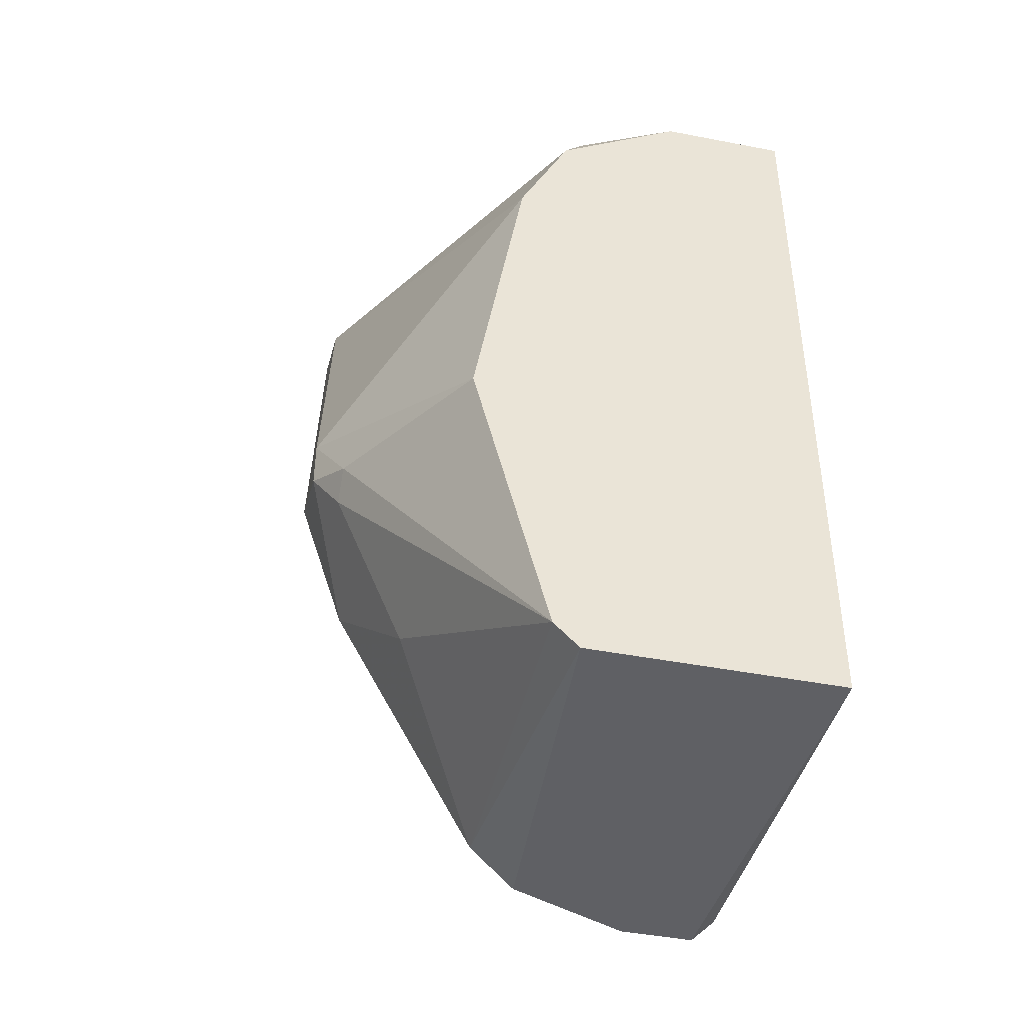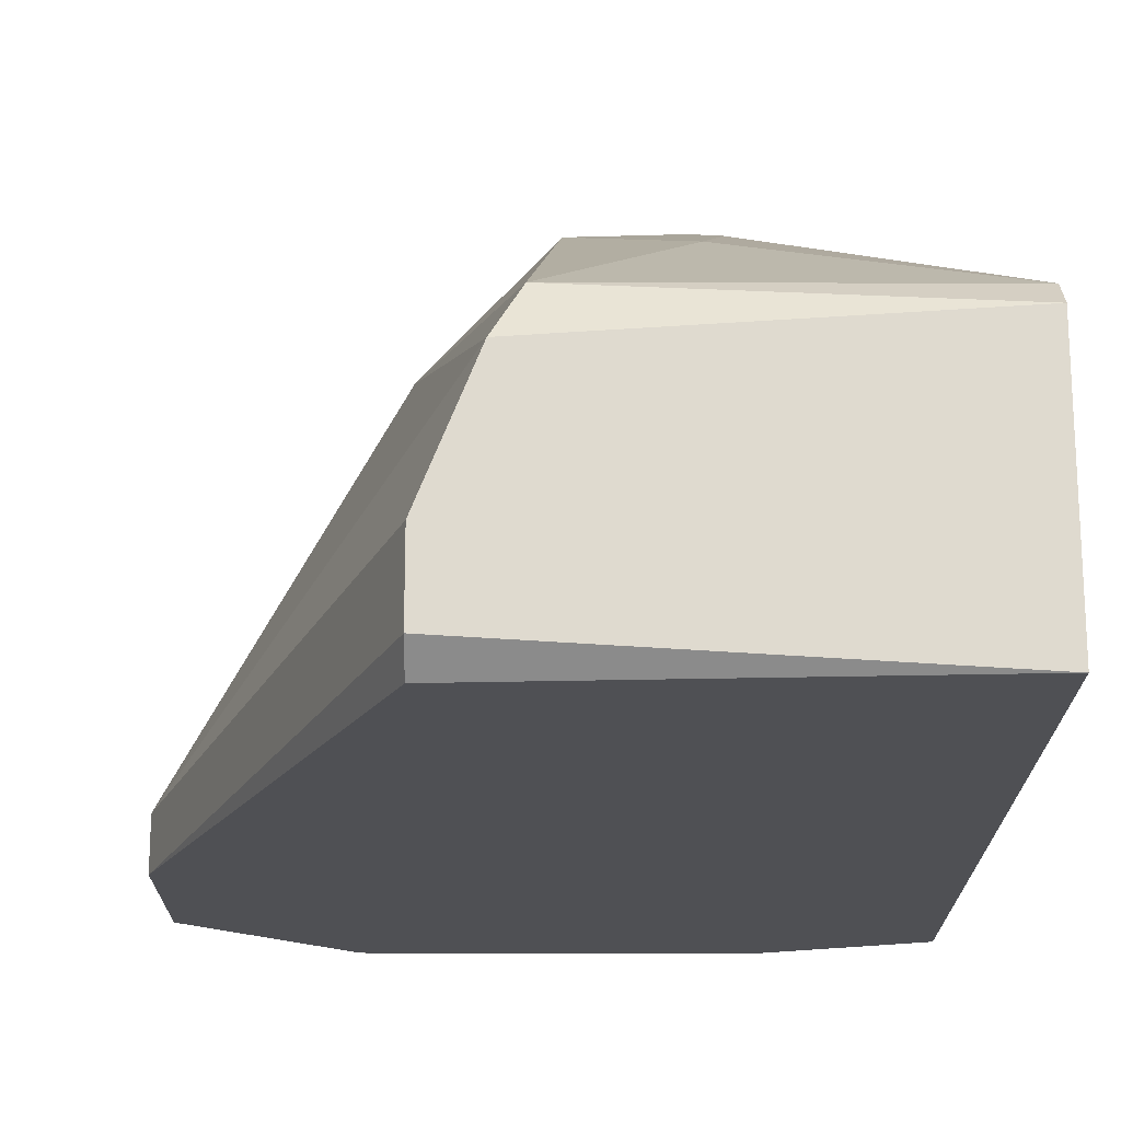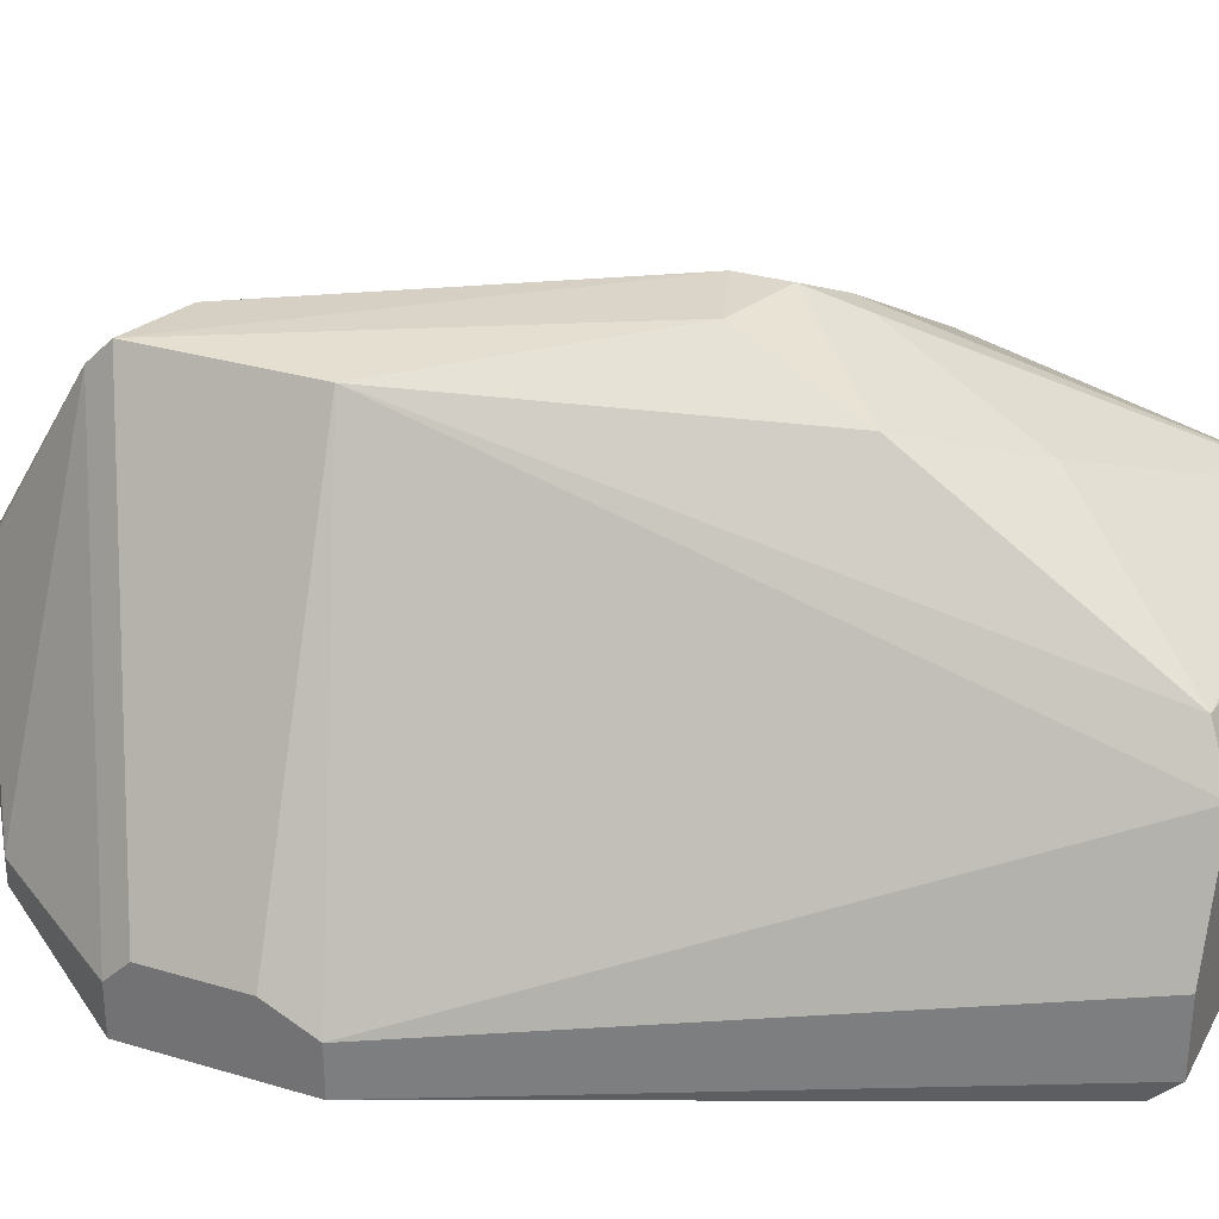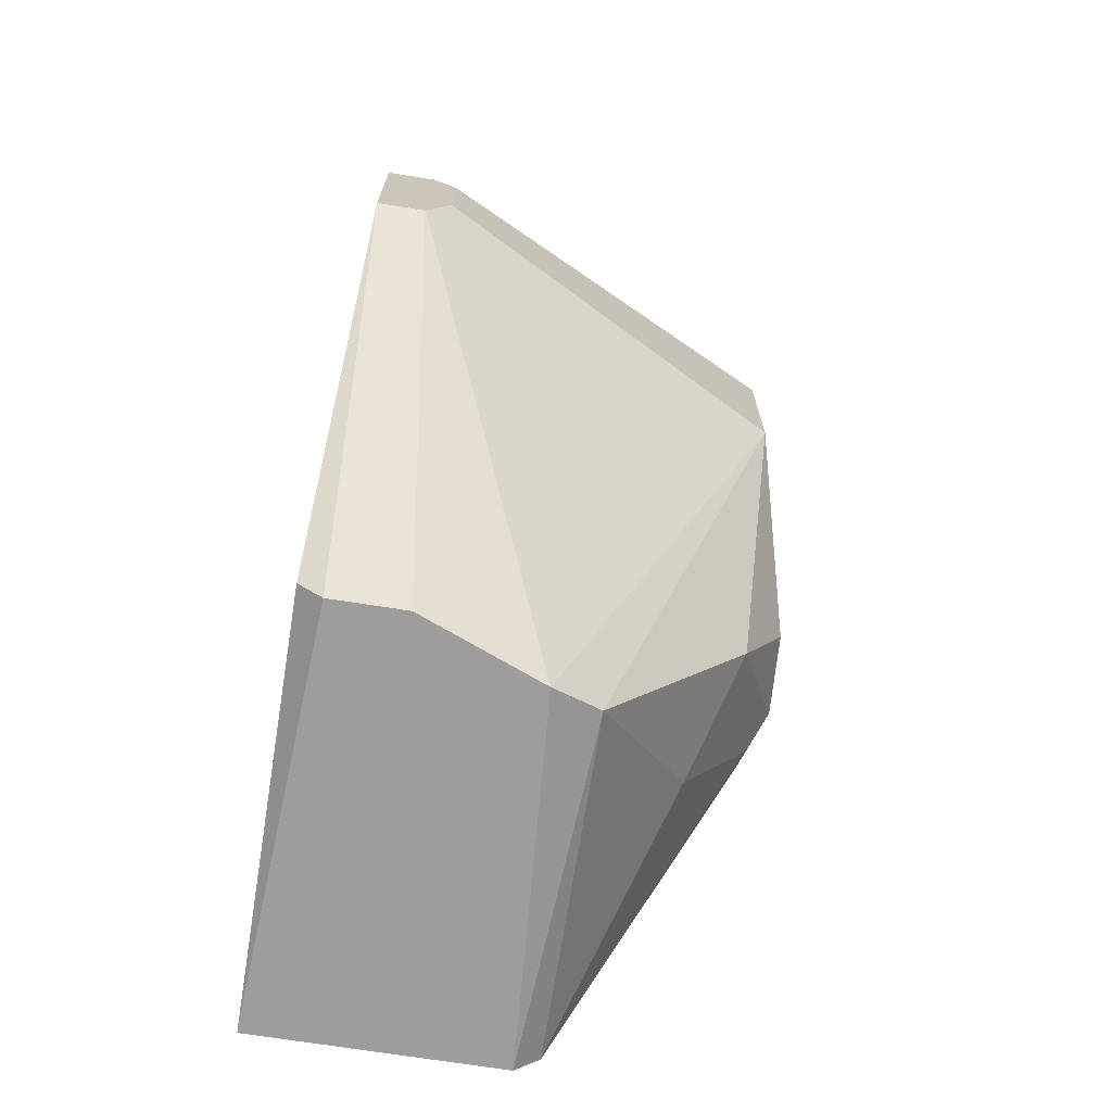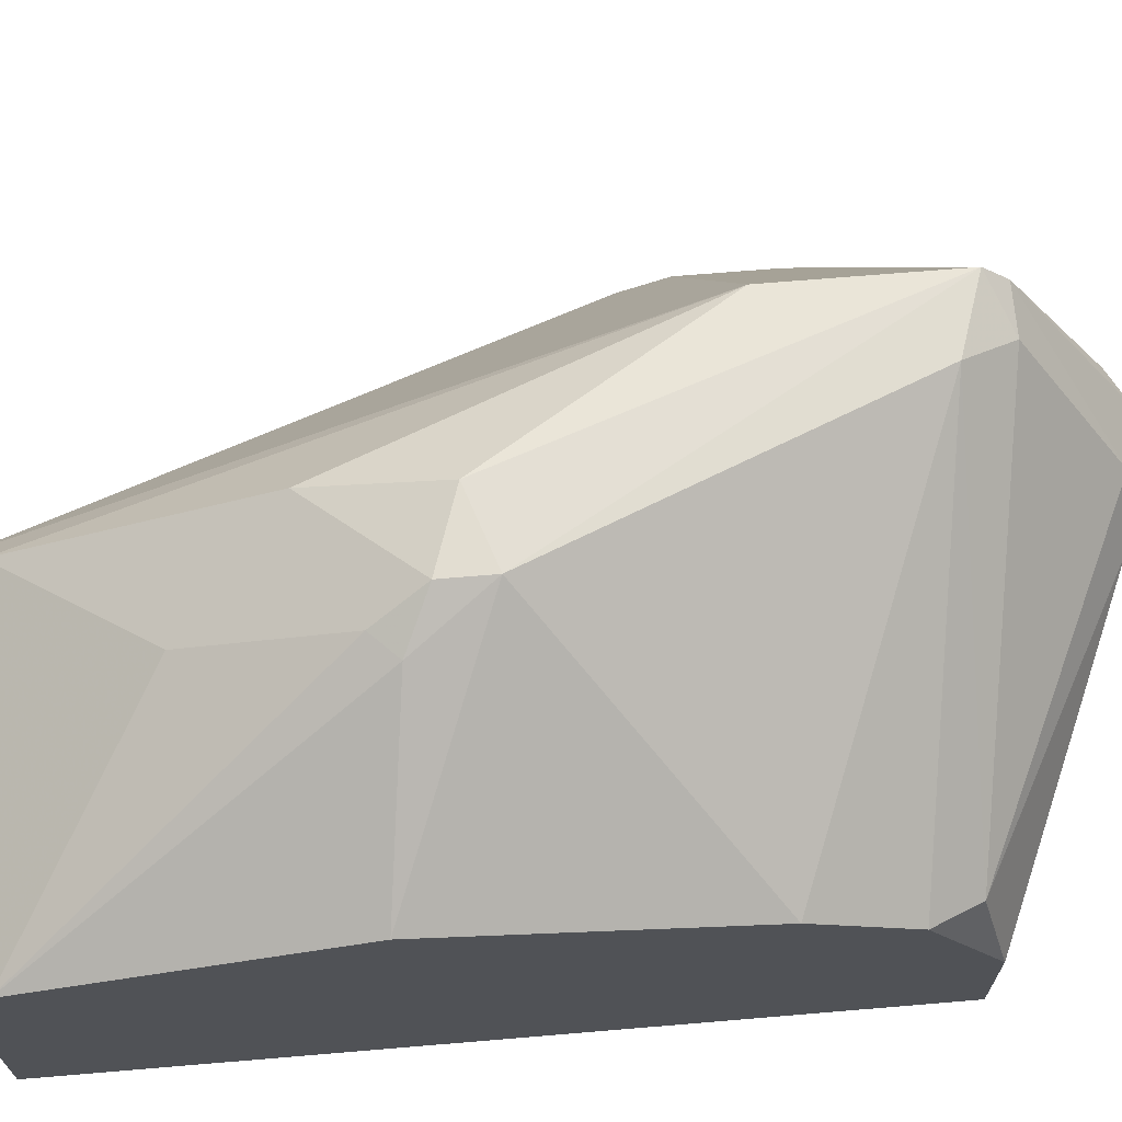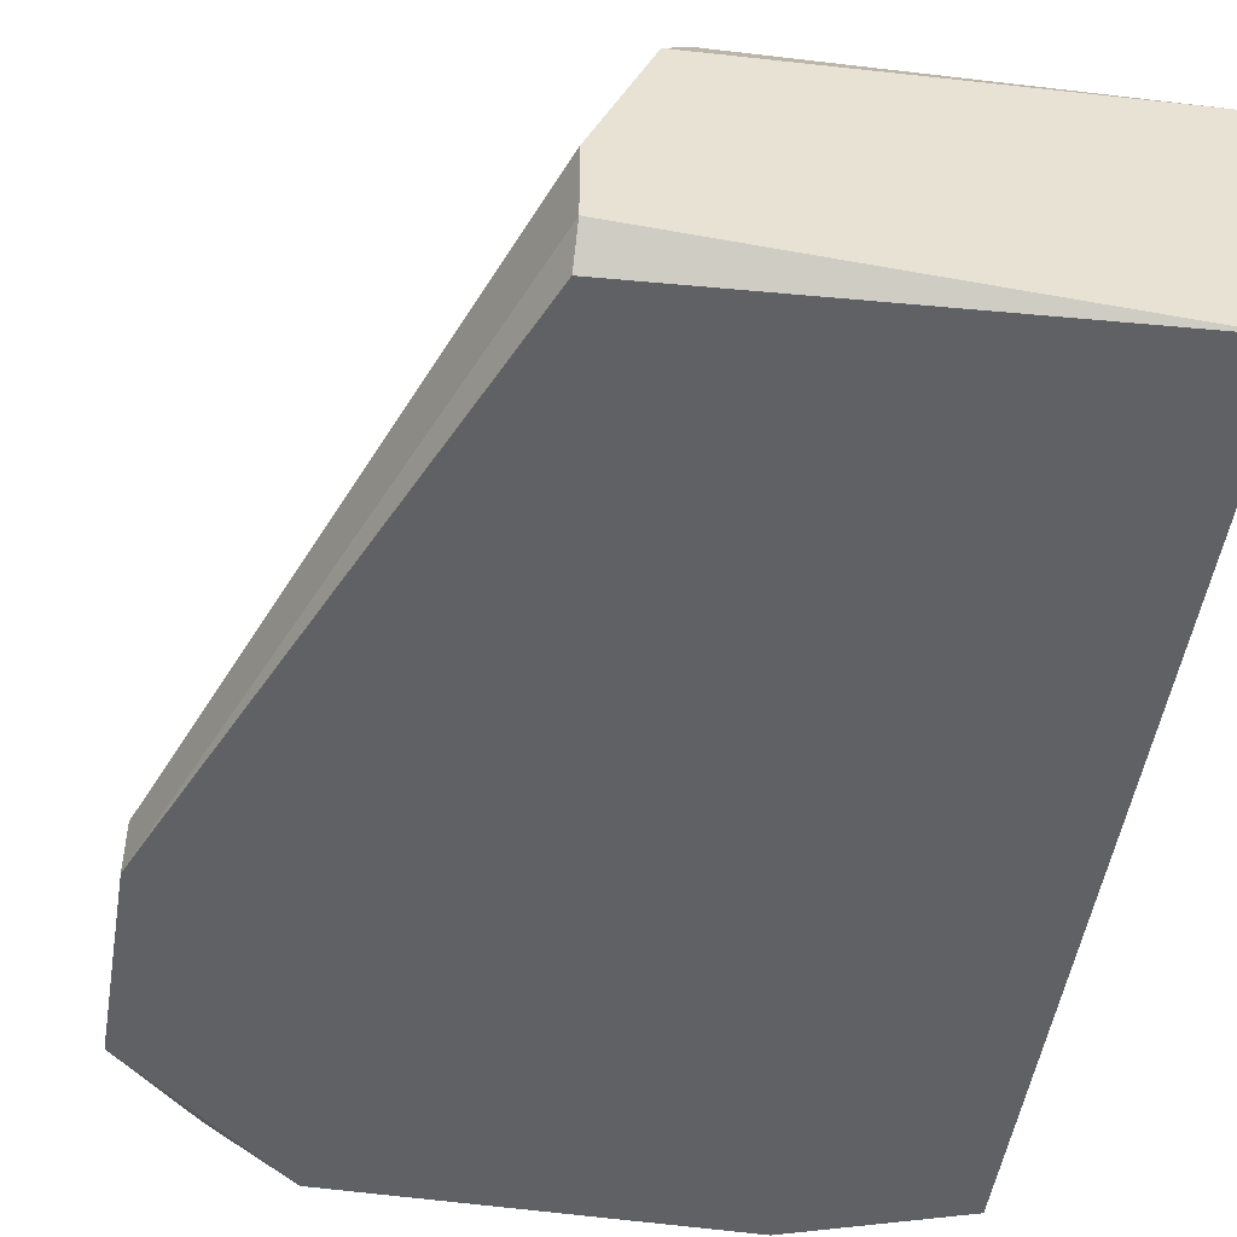
<metadata>
{"format":"obj","ext":"obj","renderer":"f3d","projection":"perspective","resolution":1024,"background":"white","views":[{"elev":-44.1,"azim":-102.8,"up":"+Z"},{"elev":-19.1,"azim":179.7,"up":"+Y"},{"elev":30.6,"azim":113.3,"up":"+Y"},{"elev":-70.4,"azim":81.0,"up":"+Z"},{"elev":68.4,"azim":-94.8,"up":"+Y"},{"elev":-49.7,"azim":170.8,"up":"+Y"}]}
</metadata>
<code>
v 0.0233 0.02675 0.02692
v 0.0233 0.01611 -0.009736
v 0.01975 0.02793 0.009187
v 0.01975 0.01611 0.03402
v 0.02448 0.02557 0.02928
v 0.03631 0.009014 0.02337
v 0.03631 0.009014 0.01864
v 0.03631 0.005464 0.02456
v 0.03631 0.005464 0.01628
v 0.03631 0.007831 0.02456
v 0.03631 0.007831 0.01628
v 0.02566 0.005464 -0.008553
v 0.02566 0.01019 -0.009736
v 0.02566 0.01493 0.0352
v 0.02566 0.006647 -0.009736
v 0.02566 0.01611 0.0352
v 0.02685 0.02557 0.02928
v 0.02685 0.01729 0.03402
v 0.02685 0.02675 0.01983
v 0.02685 0.02675 0.0281
v 0.01265 0.005464 0.03047
v 0.01384 0.02675 0.00682
v 0.02921 0.005464 0.03047
v 0.01502 0.02675 0.005637
v 0.0162 0.006647 0.03165
v 0.0162 0.0232 -0.001458
v 0.0162 0.02793 0.008004
v 0.0162 0.02793 0.01037
v 0.005557 0.005464 -0.009736
v 0.005557 0.005464 0.0281
v 0.005557 0.01138 0.0281
v 0.005557 0.01729 0.02456
v 0.005557 0.01729 -0.009736
v 0.005557 0.02202 0.005637
v 0.005557 0.01847 -0.008553
v 0.005557 0.01965 0.01983
v 0.00674 0.01611 0.02692
v 0.03276 0.009014 0.03047
v 0.03276 0.007831 0.03047
v 0.02211 0.01847 0.03402
v 0.02211 0.01847 -0.008553
v 0.02093 0.01138 0.03402
v 0.02093 0.02557 0.003275
f 14 23 39
f 29 31 35
f 29 8 21
f 35 31 36
f 8 29 12
f 10 8 11
f 31 29 30
f 29 21 30
f 21 8 23
f 35 36 34
f 31 30 4
f 37 31 4
f 19 41 43
f 13 29 2
f 11 13 2
f 41 19 2
f 19 11 2
f 8 10 38
f 29 35 33
f 35 41 33
f 2 29 33
f 41 2 33
f 8 12 9
f 13 11 9
f 11 8 9
f 1 20 28
f 36 1 28
f 34 36 28
f 30 21 42
f 4 30 42
f 37 4 40
f 4 16 40
f 10 11 7
f 11 19 7
f 19 20 7
f 20 19 3
f 19 43 3
f 43 27 3
f 28 20 3
f 27 28 3
f 35 24 26
f 41 35 26
f 24 27 26
f 43 41 26
f 27 43 26
f 29 13 15
f 12 29 15
f 9 12 15
f 13 9 15
f 20 1 5
f 1 37 5
f 37 40 5
f 36 31 32
f 1 36 32
f 31 37 32
f 37 1 32
f 10 20 17
f 38 10 17
f 40 16 17
f 20 5 17
f 5 40 17
f 16 38 18
f 38 17 18
f 17 16 18
f 16 4 14
f 38 16 14
f 42 23 14
f 4 42 14
f 20 10 6
f 10 7 6
f 7 20 6
f 24 35 22
f 35 34 22
f 27 24 22
f 34 28 22
f 28 27 22
f 21 23 25
f 42 21 25
f 23 42 25
f 23 8 39
f 8 38 39
f 38 14 39

</code>
